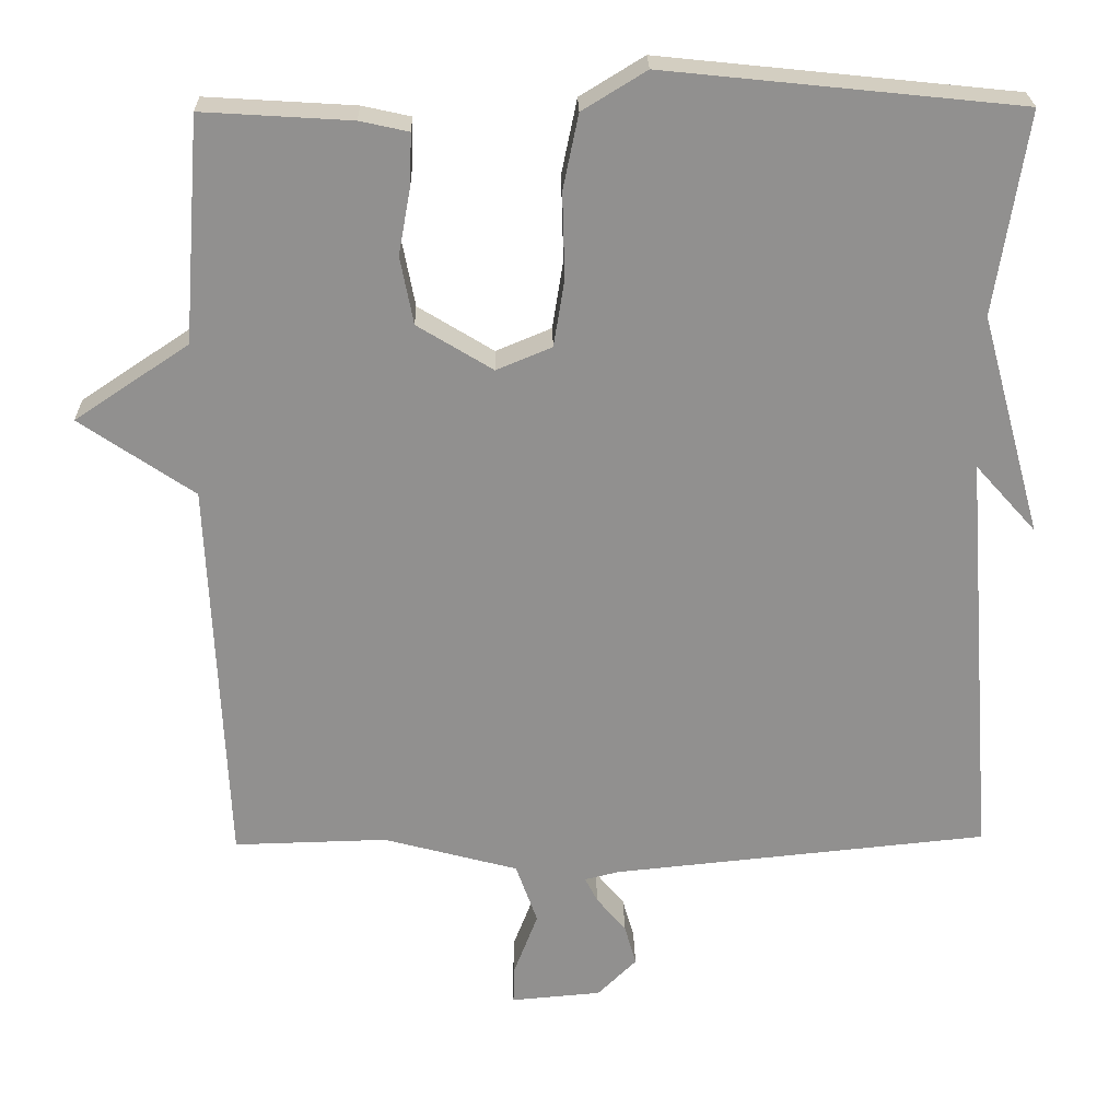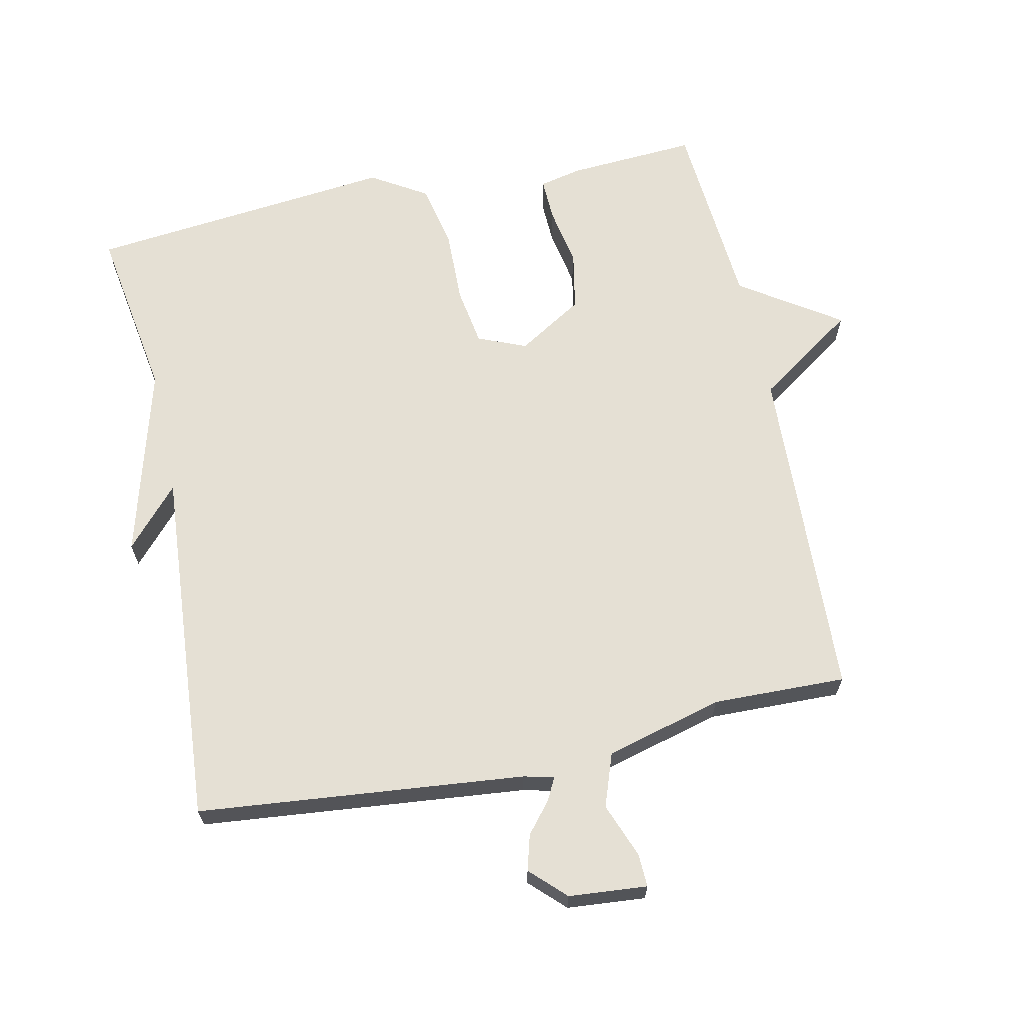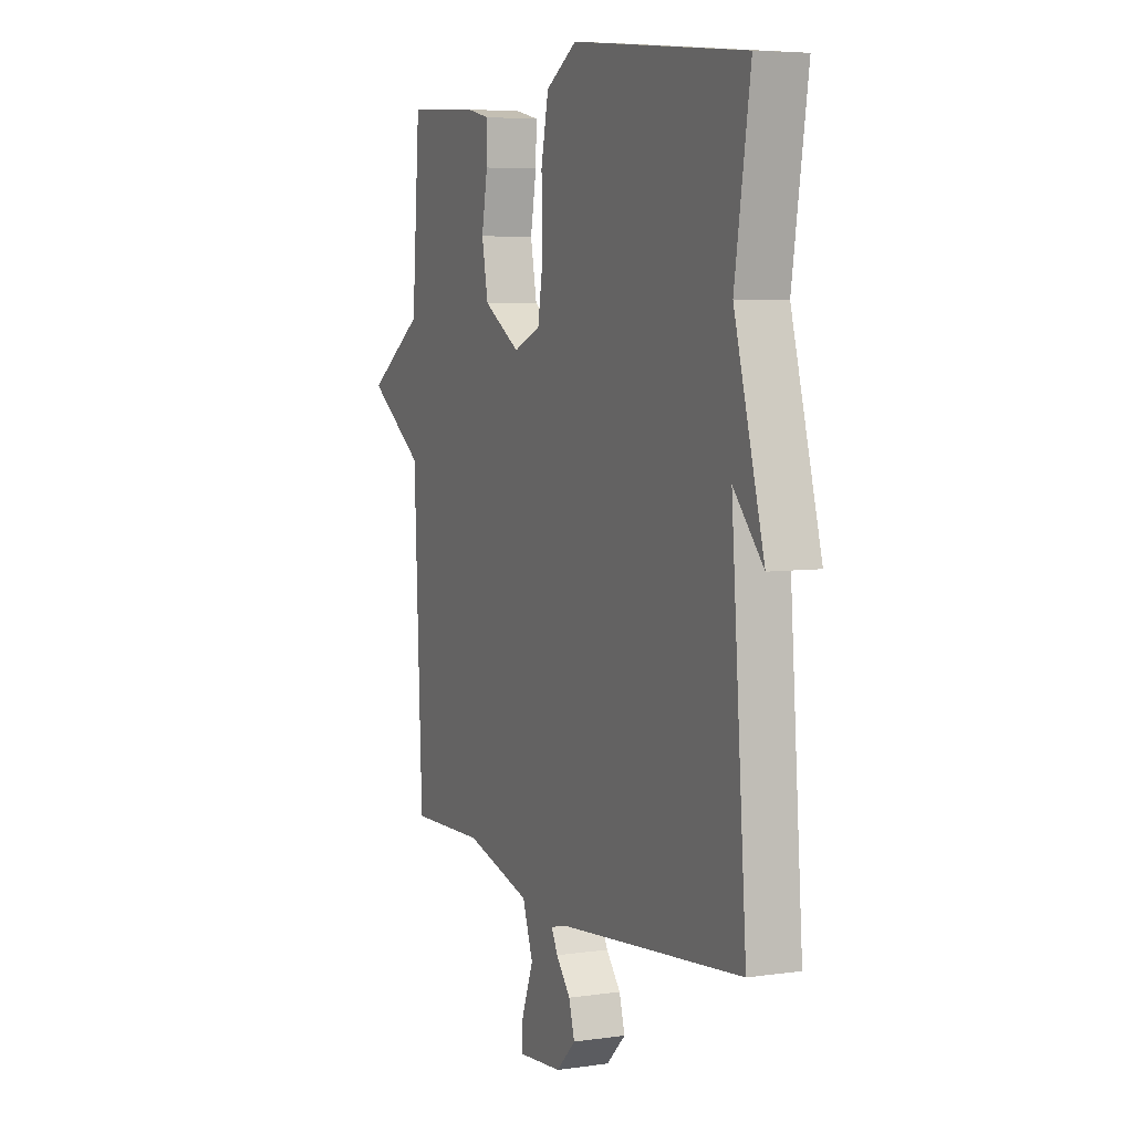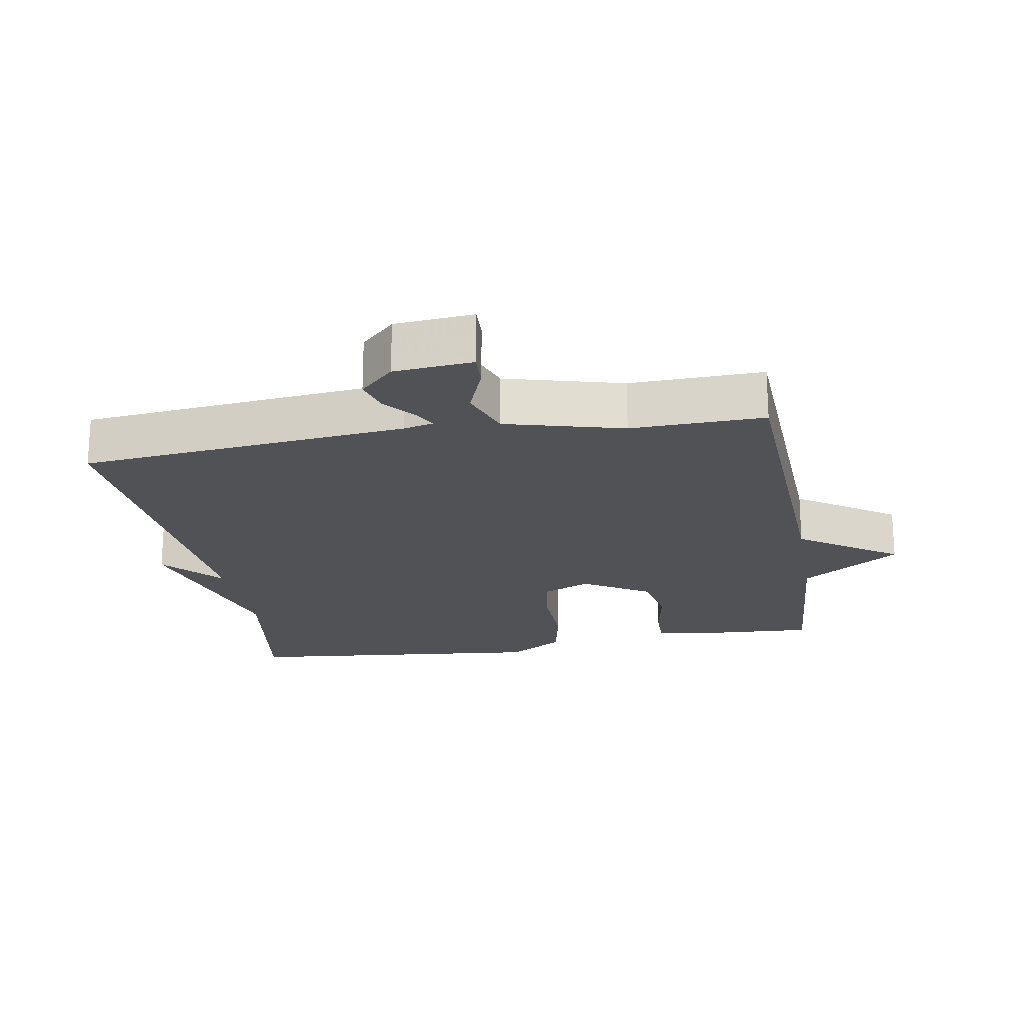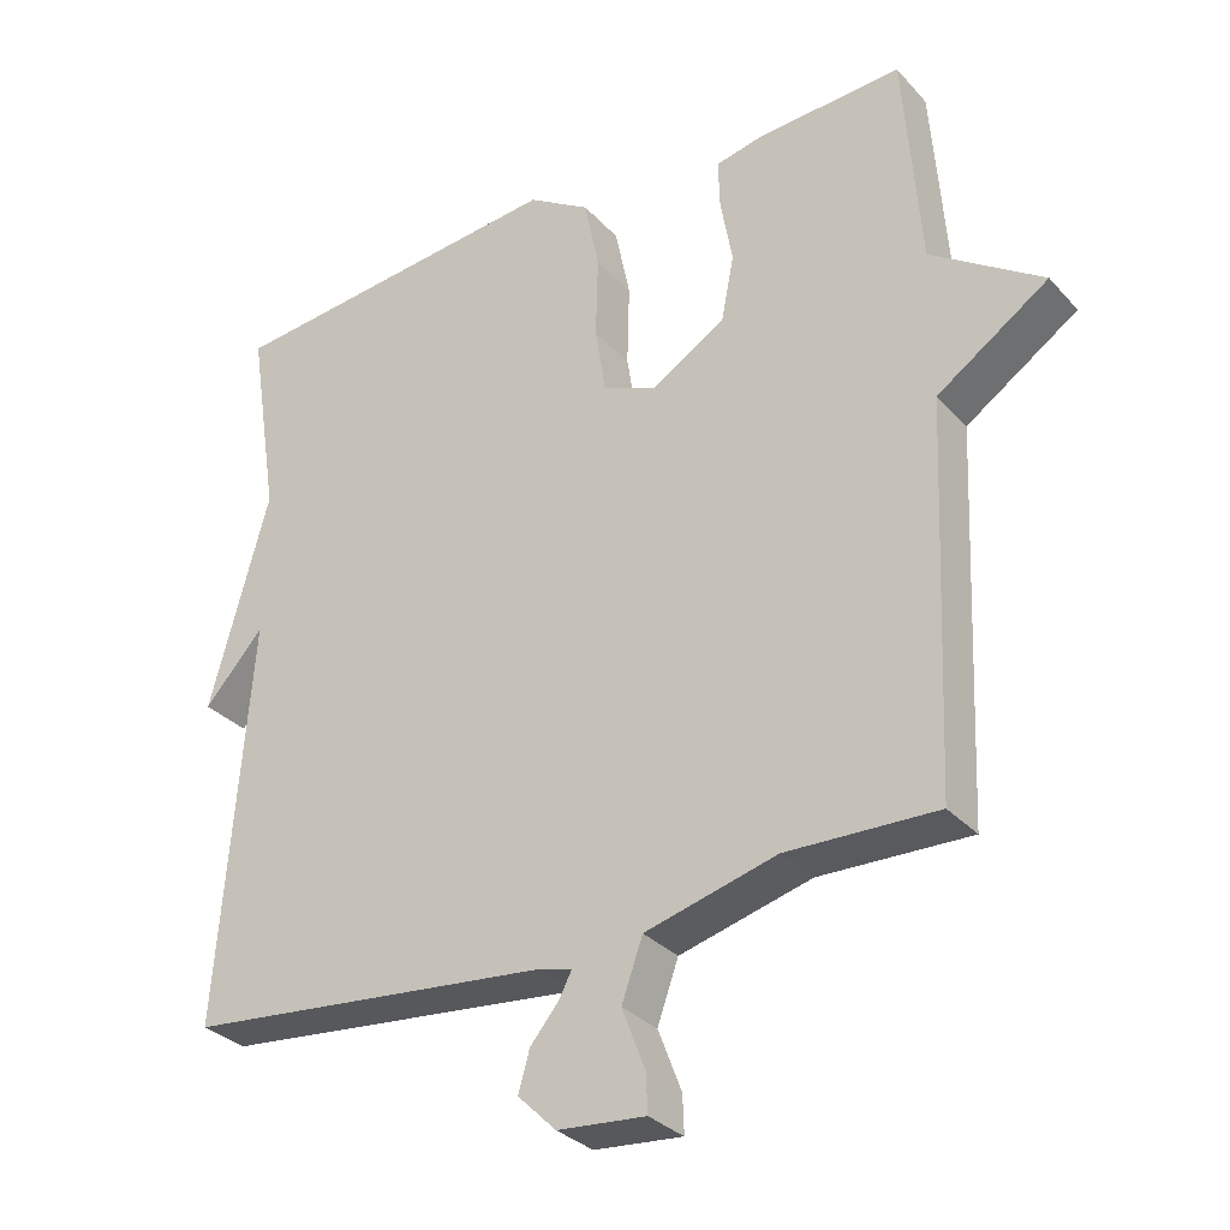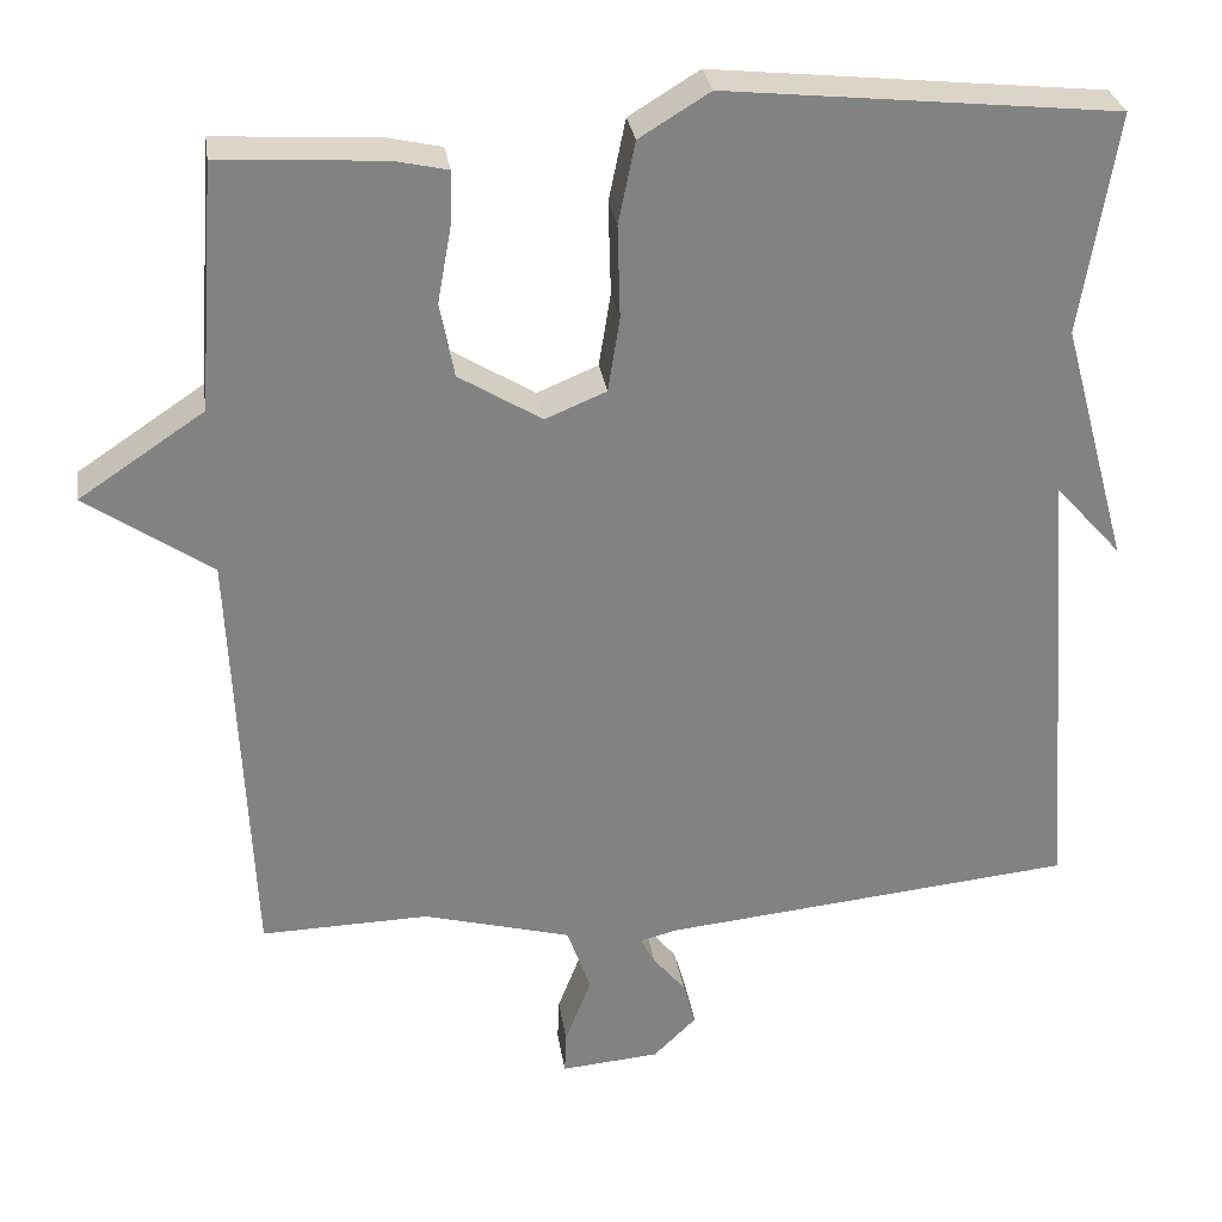
<metadata>
{"format":"obj","ext":"obj","renderer":"f3d","projection":"perspective","resolution":1024,"background":"white","views":[{"elev":24.4,"azim":-1.2,"up":"+Z"},{"elev":65.6,"azim":167.9,"up":"+Y"},{"elev":5.8,"azim":66.2,"up":"+Z"},{"elev":-20.7,"azim":-170.1,"up":"+Y"},{"elev":-31.3,"azim":-145.8,"up":"+Z"},{"elev":29.7,"azim":-8.4,"up":"+Z"}]}
</metadata>
<code>
v -0.5 0.07 0.5
v -0.307 0.07 0.488
v -0.244 0.07 0.474
v -0.246 0.07 0.409
v -0.262 0.07 0.32
v -0.245 0.07 0.232
v -0.147 0.07 0.172
v -0.075 0.07 0.202
v -0.061 0.07 0.29
v -0.064 0.07 0.4
v -0.044 0.07 0.497
v 0.039 0.07 0.548
v 0.5 0.07 0.5
v 0.459 0.07 0.238
v 0.538 0.07 -0.05
v 0.459 0.07 0.038
v 0.5 0.07 -0.5
v 0.012 0.07 -0.549
v -0.033 0.07 -0.56
v -0.016 0.07 -0.593
v 0.022 0.07 -0.639
v 0.037 0.07 -0.692
v -0.014 0.07 -0.742
v -0.131 0.07 -0.752
v -0.129 0.07 -0.702
v -0.098 0.07 -0.621
v -0.126 0.07 -0.542
v -0.301 0.07 -0.495
v -0.5 0.07 -0.5
v -0.522 0.07 0.009
v -0.67 0.07 0.11
v -0.522 0.07 0.209
v -0.5 0 0.5
v -0.307 0 0.488
v -0.244 0 0.474
v -0.246 0 0.409
v -0.262 0 0.32
v -0.245 0 0.232
v -0.147 0 0.172
v -0.075 0 0.202
v -0.061 0 0.29
v -0.064 0 0.4
v -0.044 0 0.497
v 0.039 0 0.548
v 0.5 0 0.5
v 0.459 0 0.238
v 0.538 0 -0.05
v 0.459 0 0.038
v 0.5 0 -0.5
v 0.012 0 -0.549
v -0.033 0 -0.56
v -0.016 0 -0.593
v 0.022 0 -0.639
v 0.037 0 -0.692
v -0.014 0 -0.742
v -0.131 0 -0.752
v -0.129 0 -0.702
v -0.098 0 -0.621
v -0.126 0 -0.542
v -0.301 0 -0.495
v -0.5 0 -0.5
v -0.522 0 0.009
v -0.67 0 0.11
v -0.522 0 0.209
f 30 31 32
f 32 1 2
f 30 32 2
f 29 30 2
f 28 29 2
f 27 28 2
f 26 27 2
f 24 25 26
f 23 24 26
f 22 23 26
f 21 22 26
f 20 21 26
f 19 20 26
f 16 17 18
f 16 18 19
f 14 15 16
f 14 16 19 26
f 12 13 14
f 11 12 14
f 10 11 14
f 9 10 14
f 8 9 14 26
f 2 3 4 5
f 2 5 6
f 26 2 6
f 7 8 26
f 6 7 26
f 64 63 62
f 34 33 64
f 34 64 62
f 34 62 61
f 34 61 60
f 34 60 59
f 34 59 58
f 58 57 56
f 58 56 55
f 58 55 54
f 58 54 53
f 58 53 52
f 58 52 51
f 50 49 48
f 51 50 48
f 48 47 46
f 58 51 48 46
f 46 45 44
f 46 44 43
f 46 43 42
f 46 42 41
f 58 46 41 40
f 37 36 35 34
f 38 37 34
f 38 34 58
f 58 40 39
f 58 39 38
f 1 33 34 2
f 2 34 35 3
f 3 35 36 4
f 4 36 37 5
f 5 37 38 6
f 6 38 39 7
f 7 39 40 8
f 8 40 41 9
f 9 41 42 10
f 10 42 43 11
f 11 43 44 12
f 12 44 45 13
f 13 45 46 14
f 14 46 47 15
f 15 47 48 16
f 16 48 49 17
f 17 49 50 18
f 18 50 51 19
f 19 51 52 20
f 20 52 53 21
f 21 53 54 22
f 22 54 55 23
f 23 55 56 24
f 24 56 57 25
f 25 57 58 26
f 26 58 59 27
f 27 59 60 28
f 28 60 61 29
f 29 61 62 30
f 30 62 63 31
f 31 63 64 32
f 32 64 33 1

</code>
